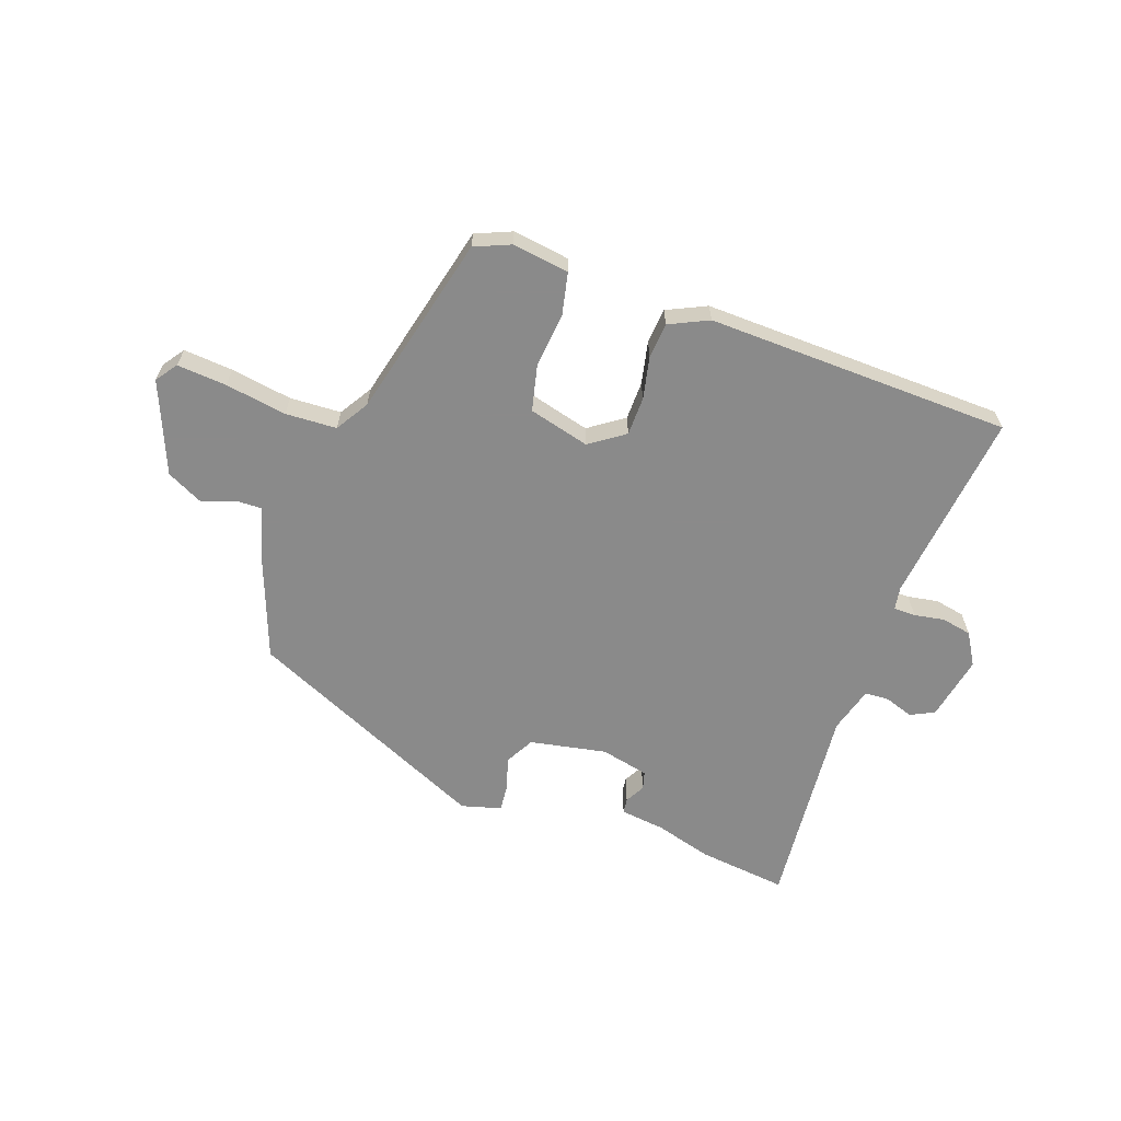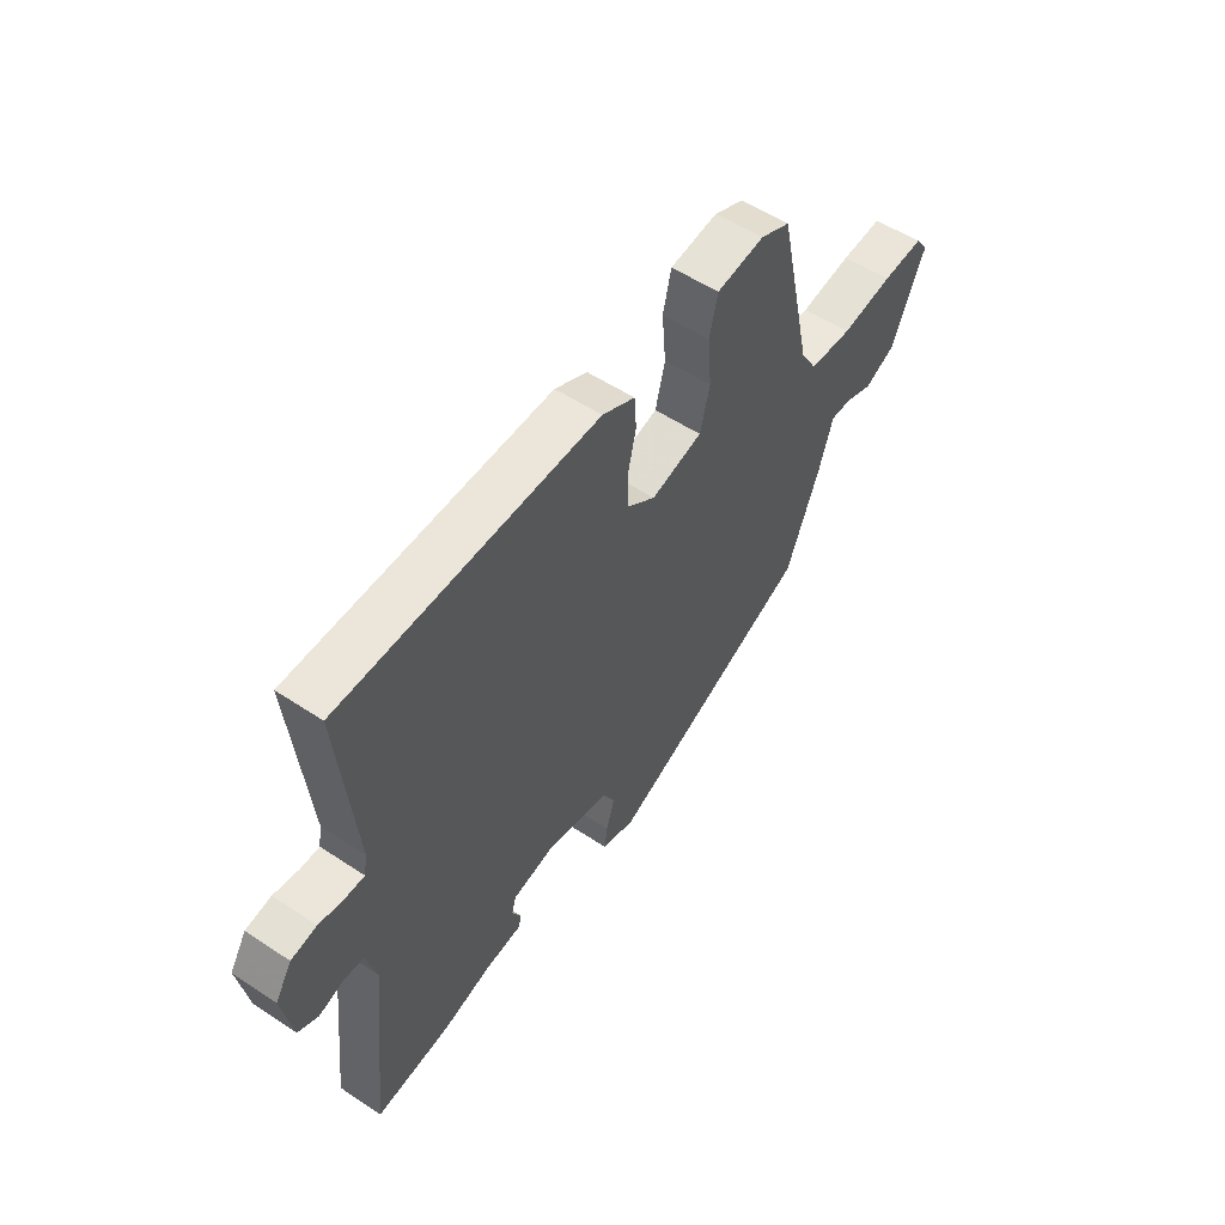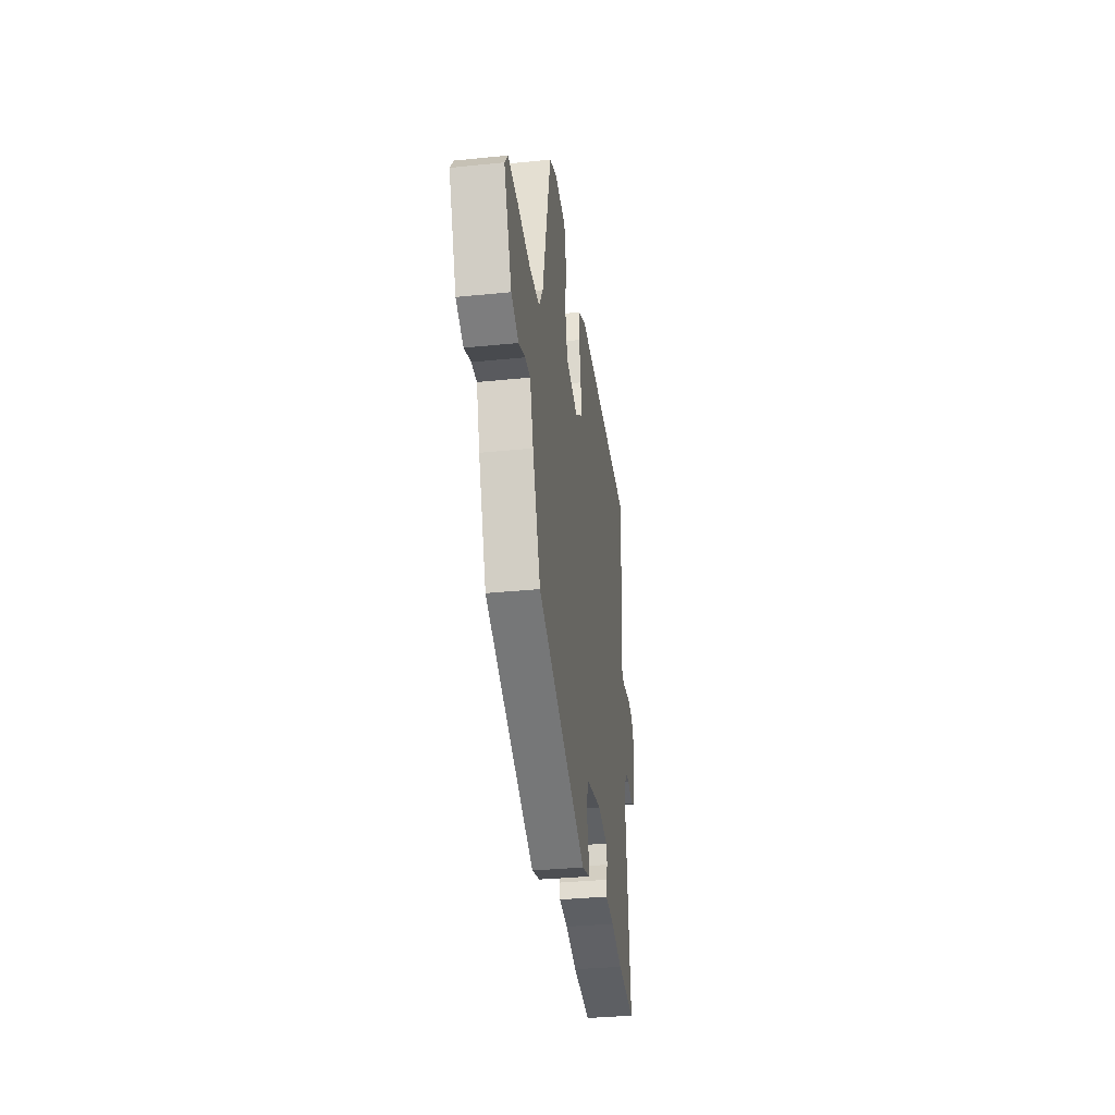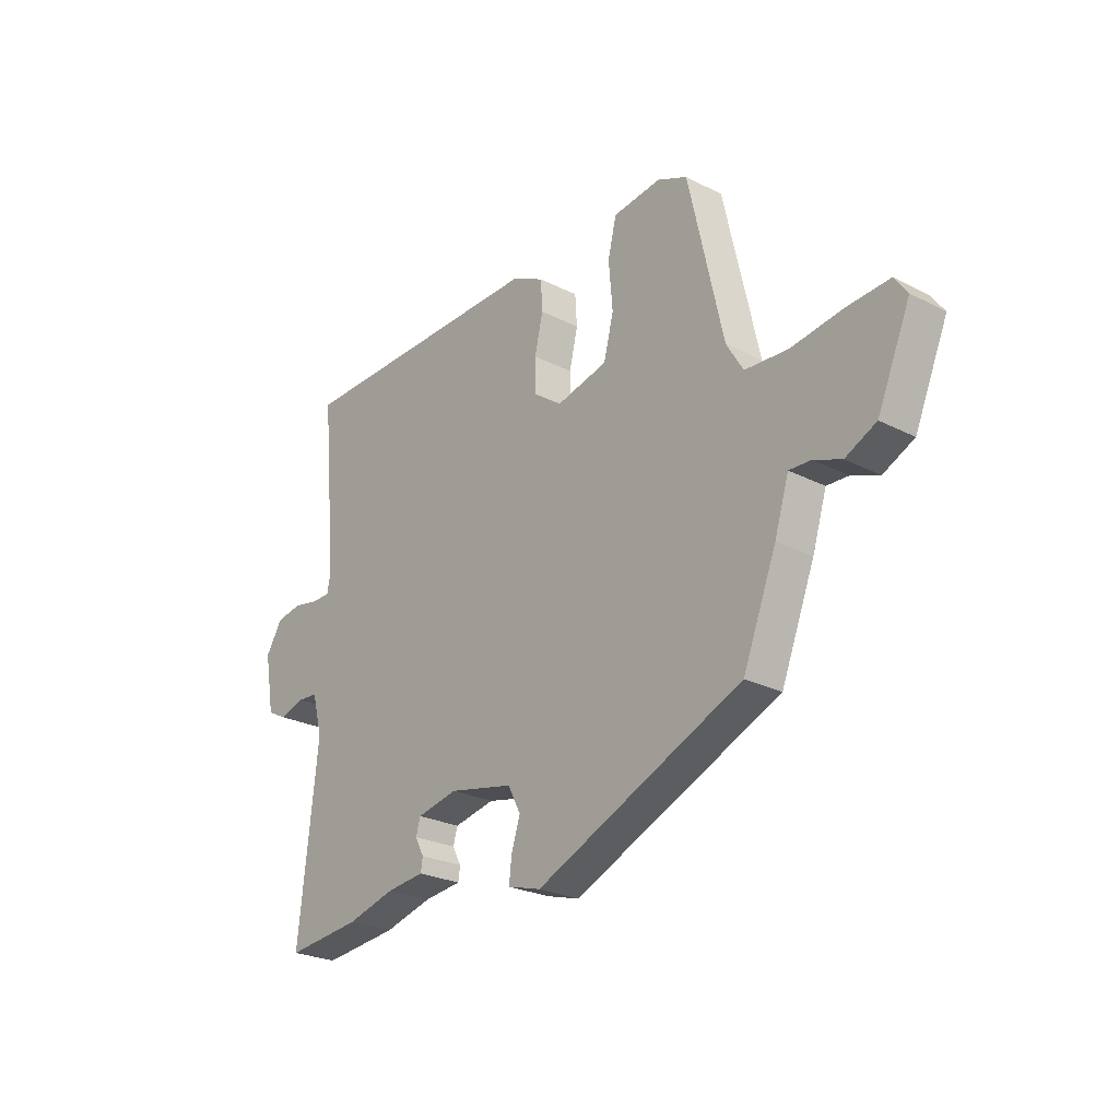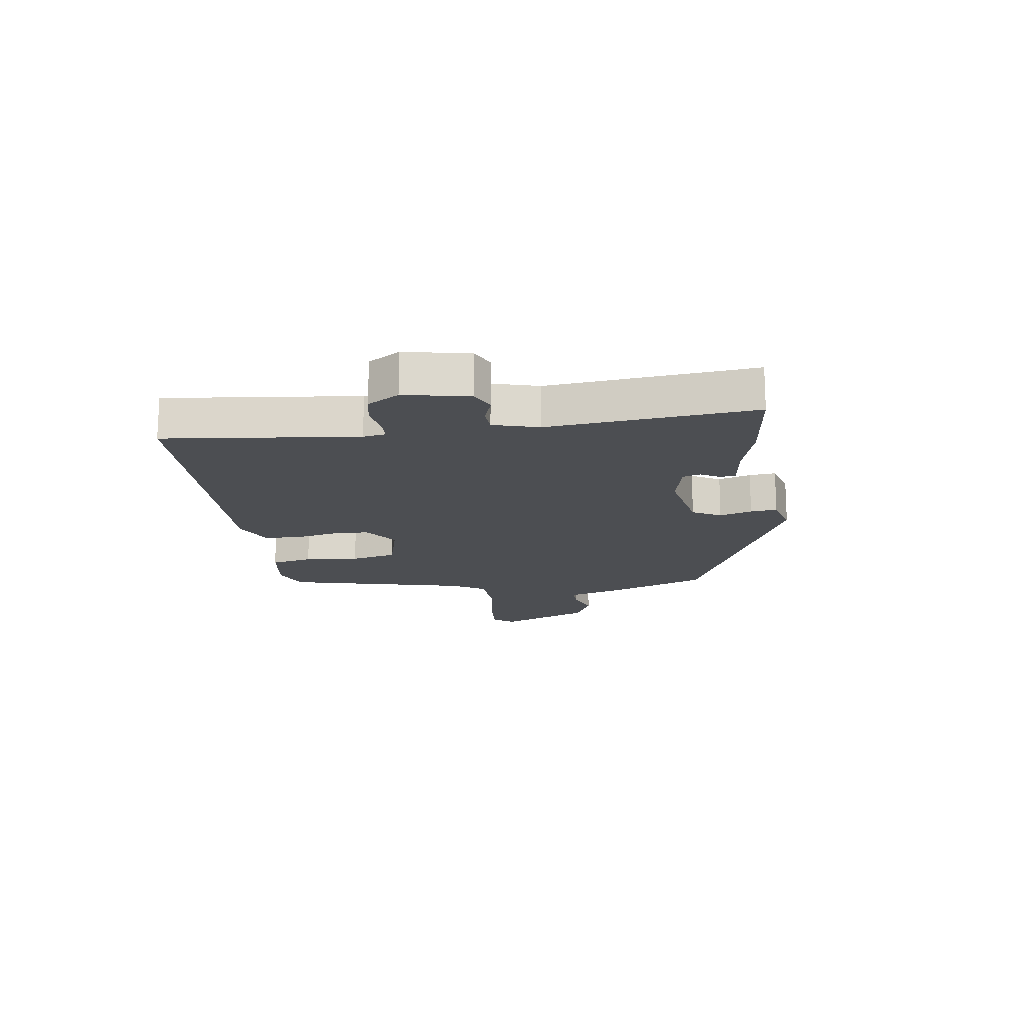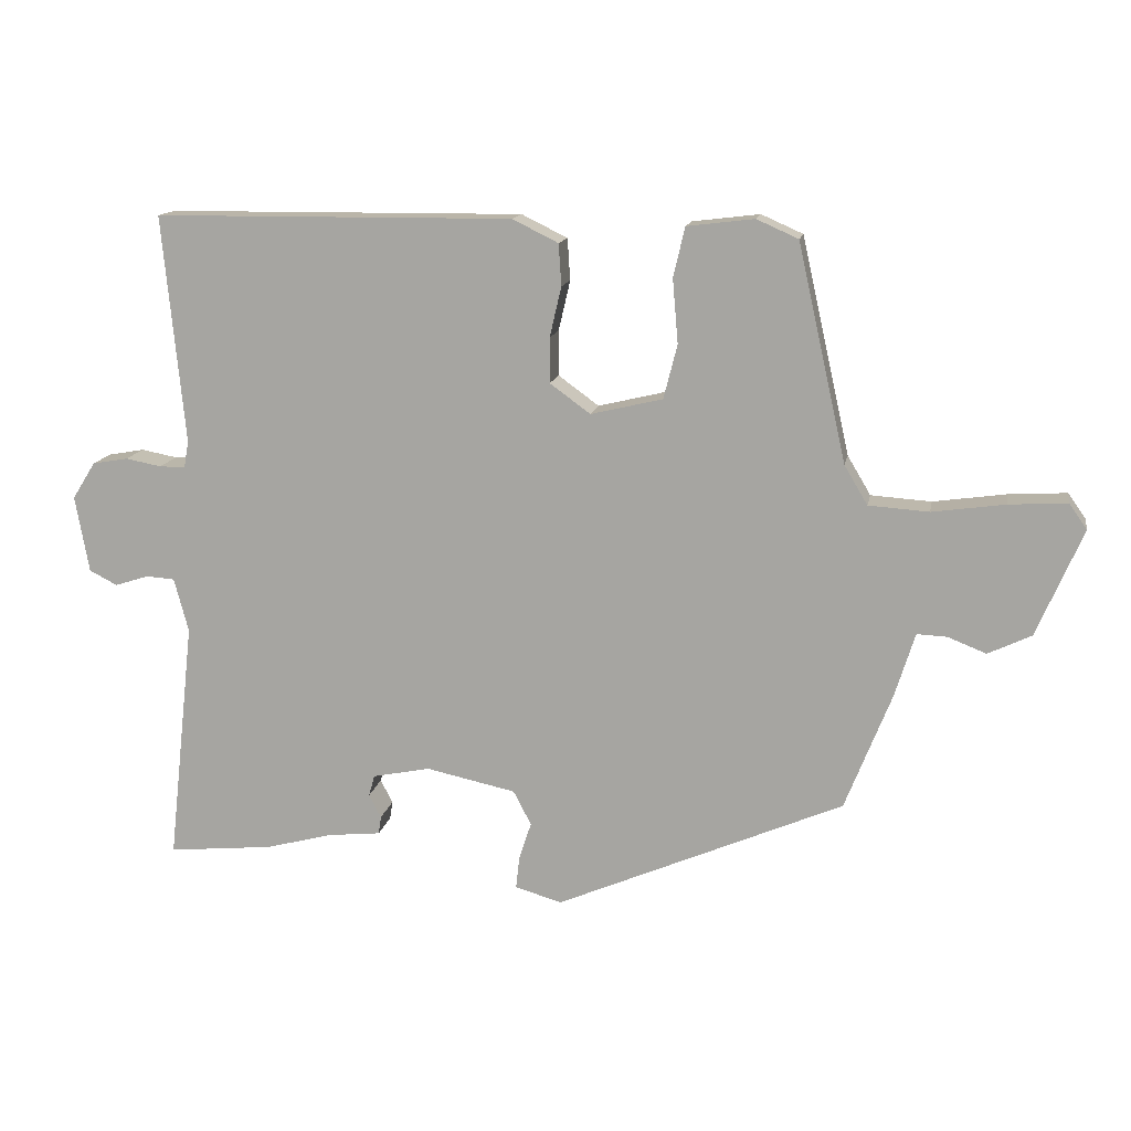
<metadata>
{"format":"obj","ext":"obj","renderer":"f3d","projection":"perspective","resolution":1024,"background":"white","views":[{"elev":-63.6,"azim":-20.6,"up":"+Y"},{"elev":54.4,"azim":125.1,"up":"+Z"},{"elev":-34.3,"azim":-82.2,"up":"+Z"},{"elev":-25.3,"azim":-129.4,"up":"+Z"},{"elev":-16.8,"azim":97.1,"up":"+Y"},{"elev":13.8,"azim":-169.6,"up":"+Z"}]}
</metadata>
<code>
v 0.538 0.07 0.473
v 0.506 0.07 0.14
v 0.513 0.07 0.101
v 0.551 0.07 0.101
v 0.603 0.07 0.111
v 0.655 0.07 0.102
v 0.689 0.07 0.048
v 0.669 0.07 -0.064
v 0.628 0.07 -0.085
v 0.579 0.07 -0.069
v 0.537 0.07 -0.072
v 0.516 0.07 -0.151
v 0.555 0.07 -0.505
v 0.401 0.07 -0.49
v 0.303 0.07 -0.464
v 0.226 0.07 -0.456
v 0.222 0.07 -0.43
v 0.24 0.07 -0.396
v 0.231 0.07 -0.365
v 0.147 0.07 -0.348
v 0.016 0.07 -0.376
v -0.01 0.07 -0.426
v 0.008 0.07 -0.482
v 0.013 0.07 -0.528
v -0.055 0.07 -0.548
v -0.475 0.07 -0.367
v -0.543 0.07 -0.195
v -0.572 0.07 -0.102
v -0.616 0.07 -0.104
v -0.672 0.07 -0.126
v -0.735 0.07 -0.096
v -0.802 0.07 0.06
v -0.776 0.07 0.097
v -0.691 0.07 0.092
v -0.585 0.07 0.077
v -0.497 0.07 0.083
v -0.463 0.07 0.14
v -0.392 0.07 0.456
v -0.331 0.07 0.483
v -0.233 0.07 0.471
v -0.216 0.07 0.399
v -0.224 0.07 0.305
v -0.204 0.07 0.226
v -0.099 0.07 0.201
v -0.04 0.07 0.244
v -0.04 0.07 0.31
v -0.057 0.07 0.383
v -0.053 0.07 0.444
v 0.014 0.07 0.477
v 0.538 0 0.473
v 0.506 0 0.14
v 0.513 0 0.101
v 0.551 0 0.101
v 0.603 0 0.111
v 0.655 0 0.102
v 0.689 0 0.048
v 0.669 0 -0.064
v 0.628 0 -0.085
v 0.579 0 -0.069
v 0.537 0 -0.072
v 0.516 0 -0.151
v 0.555 0 -0.505
v 0.401 0 -0.49
v 0.303 0 -0.464
v 0.226 0 -0.456
v 0.222 0 -0.43
v 0.24 0 -0.396
v 0.231 0 -0.365
v 0.147 0 -0.348
v 0.016 0 -0.376
v -0.01 0 -0.426
v 0.008 0 -0.482
v 0.013 0 -0.528
v -0.055 0 -0.548
v -0.475 0 -0.367
v -0.543 0 -0.195
v -0.572 0 -0.102
v -0.616 0 -0.104
v -0.672 0 -0.126
v -0.735 0 -0.096
v -0.802 0 0.06
v -0.776 0 0.097
v -0.691 0 0.092
v -0.585 0 0.077
v -0.497 0 0.083
v -0.463 0 0.14
v -0.392 0 0.456
v -0.331 0 0.483
v -0.233 0 0.471
v -0.216 0 0.399
v -0.224 0 0.305
v -0.204 0 0.226
v -0.099 0 0.201
v -0.04 0 0.244
v -0.04 0 0.31
v -0.057 0 0.383
v -0.053 0 0.444
v 0.014 0 0.477
f 49 1 2
f 48 49 2
f 47 48 2
f 46 47 2
f 45 46 2 3
f 44 45 3
f 40 41 42
f 39 40 42
f 38 39 42
f 37 38 42
f 36 37 42 43
f 33 34 35
f 32 33 35
f 31 32 35
f 30 31 35
f 29 30 35
f 28 29 35 36
f 27 28 36
f 26 27 36
f 25 26 36
f 24 25 36
f 23 24 36
f 22 23 36
f 36 43 44
f 22 36 44
f 21 22 44
f 15 16 17 18
f 15 18 19
f 14 15 19
f 13 14 19
f 12 13 19
f 11 12 19 20
f 8 9 10
f 7 8 10
f 6 7 10
f 5 6 10
f 4 5 10
f 3 4 10 11
f 20 21 44
f 11 20 44
f 3 11 44
f 51 50 98
f 51 98 97
f 51 97 96
f 51 96 95
f 52 51 95 94
f 52 94 93
f 91 90 89
f 91 89 88
f 91 88 87
f 91 87 86
f 92 91 86 85
f 84 83 82
f 84 82 81
f 84 81 80
f 84 80 79
f 84 79 78
f 85 84 78 77
f 85 77 76
f 85 76 75
f 85 75 74
f 85 74 73
f 85 73 72
f 85 72 71
f 93 92 85
f 93 85 71
f 93 71 70
f 67 66 65 64
f 68 67 64
f 68 64 63
f 68 63 62
f 68 62 61
f 69 68 61 60
f 59 58 57
f 59 57 56
f 59 56 55
f 59 55 54
f 59 54 53
f 60 59 53 52
f 93 70 69
f 93 69 60
f 93 60 52
f 1 50 51 2
f 2 51 52 3
f 3 52 53 4
f 4 53 54 5
f 5 54 55 6
f 6 55 56 7
f 7 56 57 8
f 8 57 58 9
f 9 58 59 10
f 10 59 60 11
f 11 60 61 12
f 12 61 62 13
f 13 62 63 14
f 14 63 64 15
f 15 64 65 16
f 16 65 66 17
f 17 66 67 18
f 18 67 68 19
f 19 68 69 20
f 20 69 70 21
f 21 70 71 22
f 22 71 72 23
f 23 72 73 24
f 24 73 74 25
f 25 74 75 26
f 26 75 76 27
f 27 76 77 28
f 28 77 78 29
f 29 78 79 30
f 30 79 80 31
f 31 80 81 32
f 32 81 82 33
f 33 82 83 34
f 34 83 84 35
f 35 84 85 36
f 36 85 86 37
f 37 86 87 38
f 38 87 88 39
f 39 88 89 40
f 40 89 90 41
f 41 90 91 42
f 42 91 92 43
f 43 92 93 44
f 44 93 94 45
f 45 94 95 46
f 46 95 96 47
f 47 96 97 48
f 48 97 98 49
f 49 98 50 1

</code>
